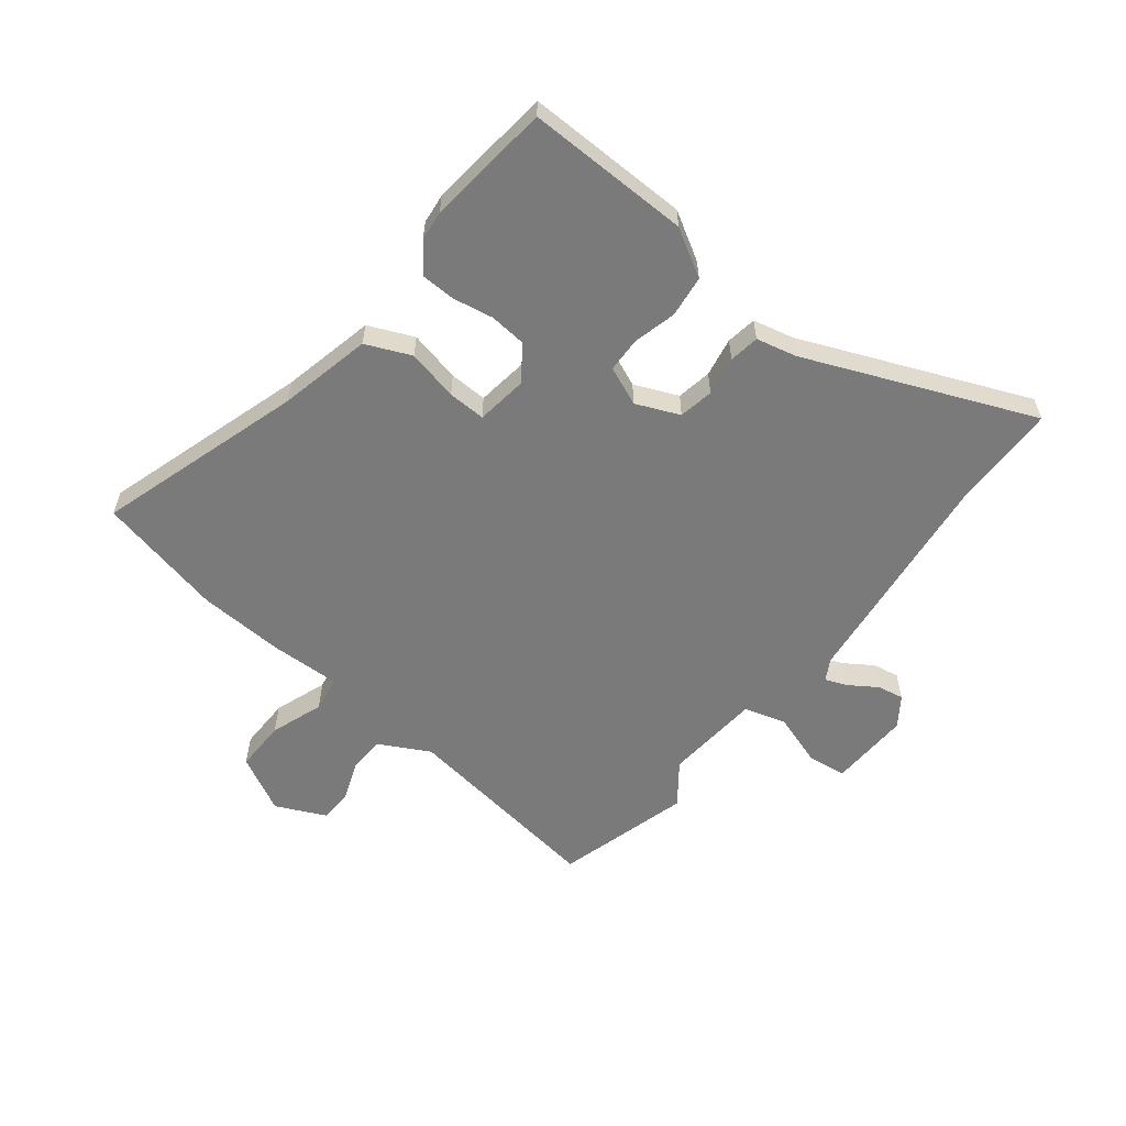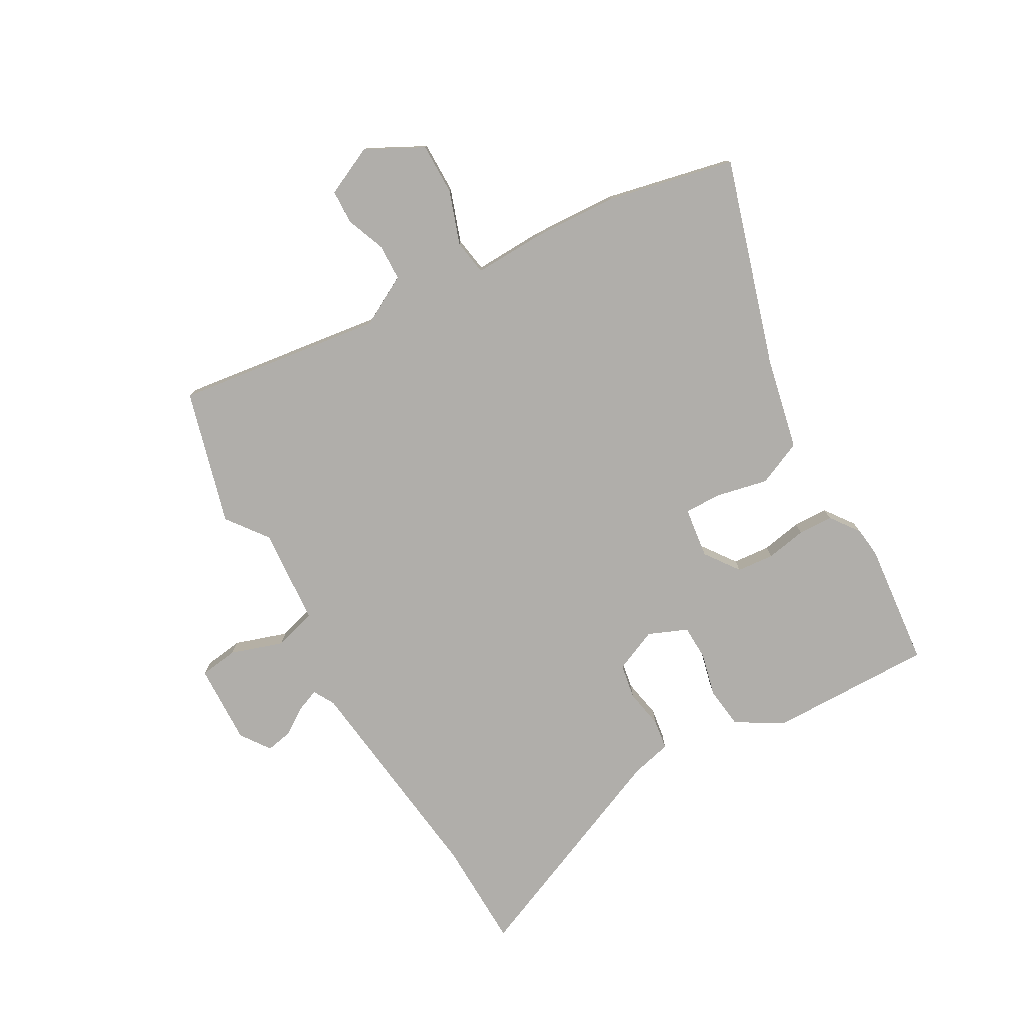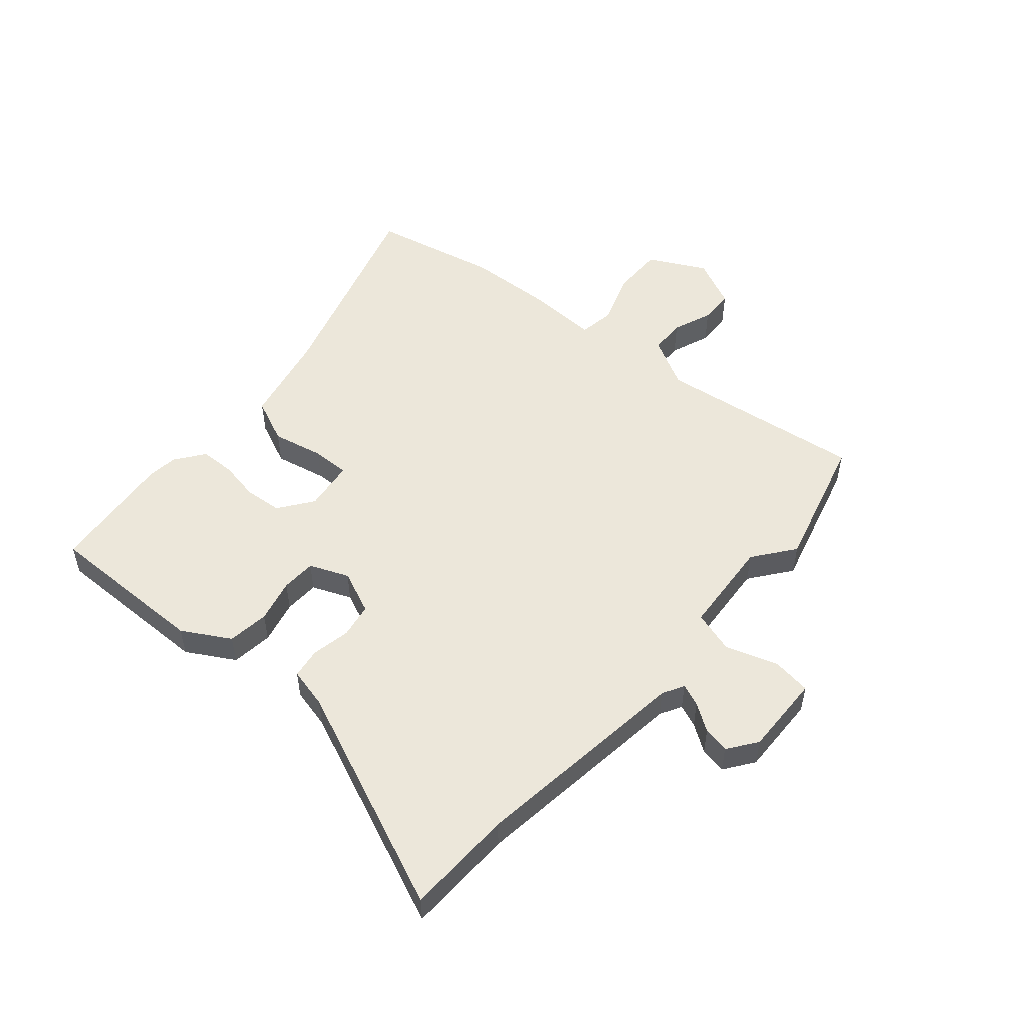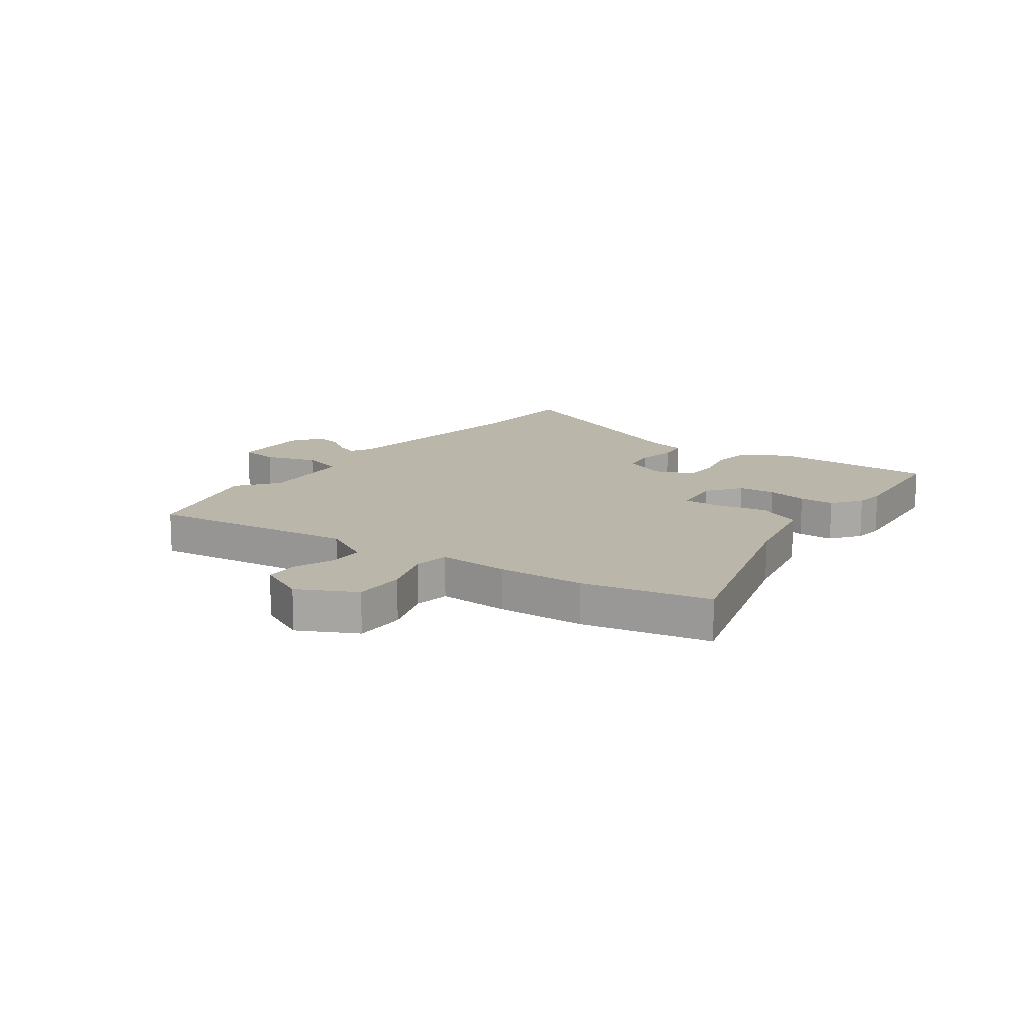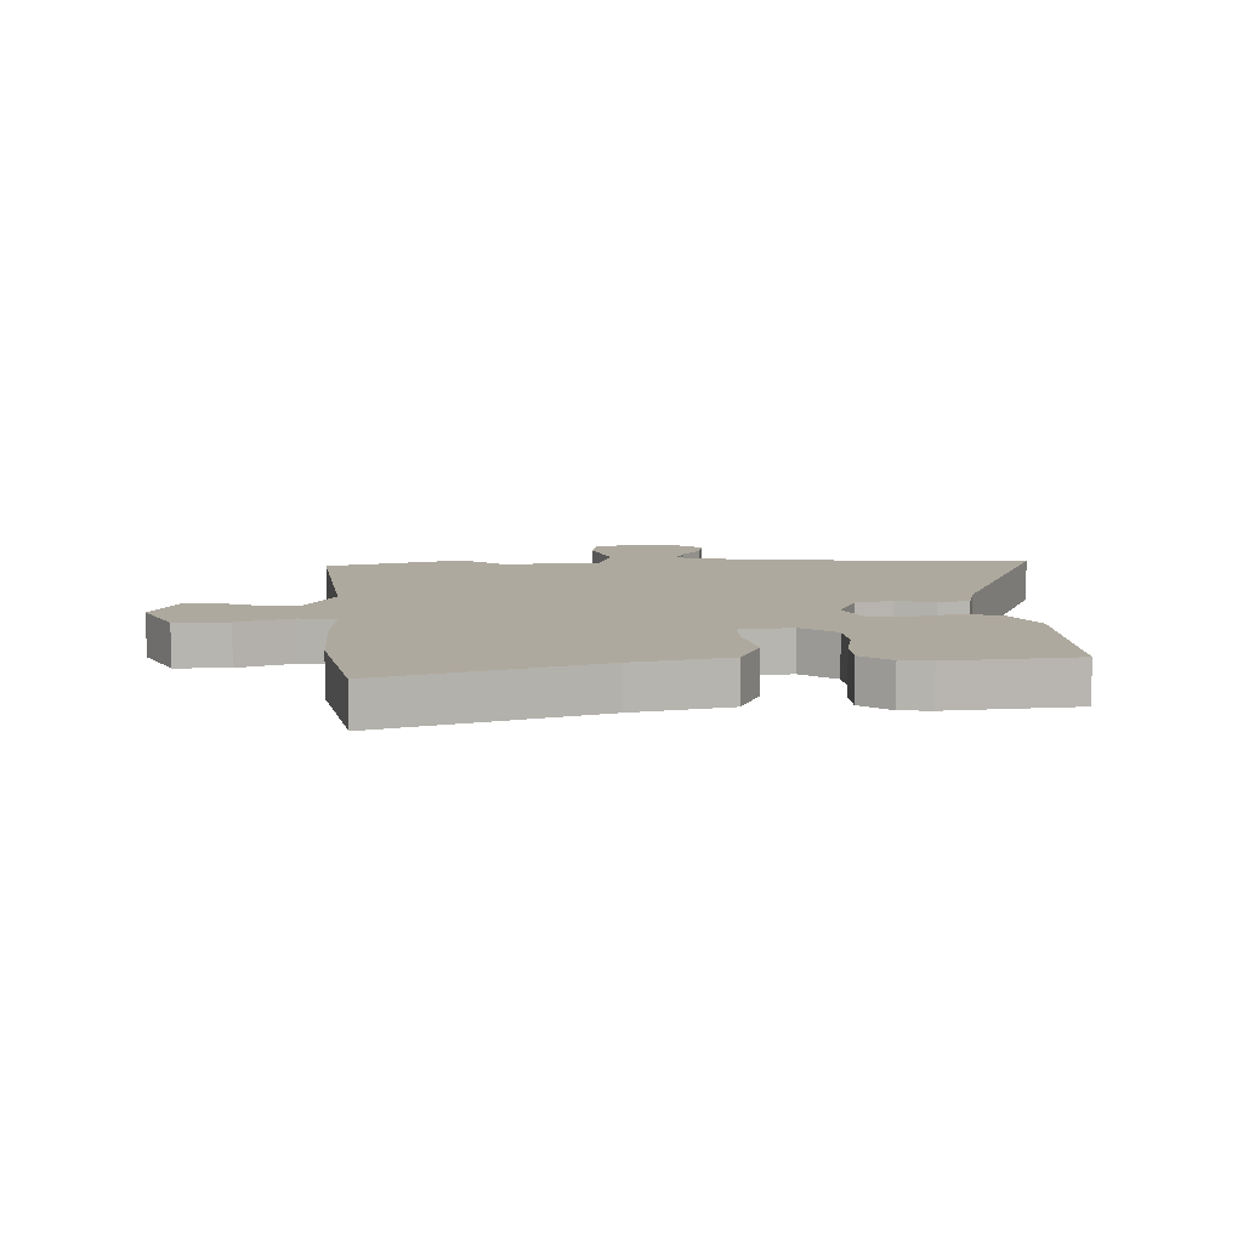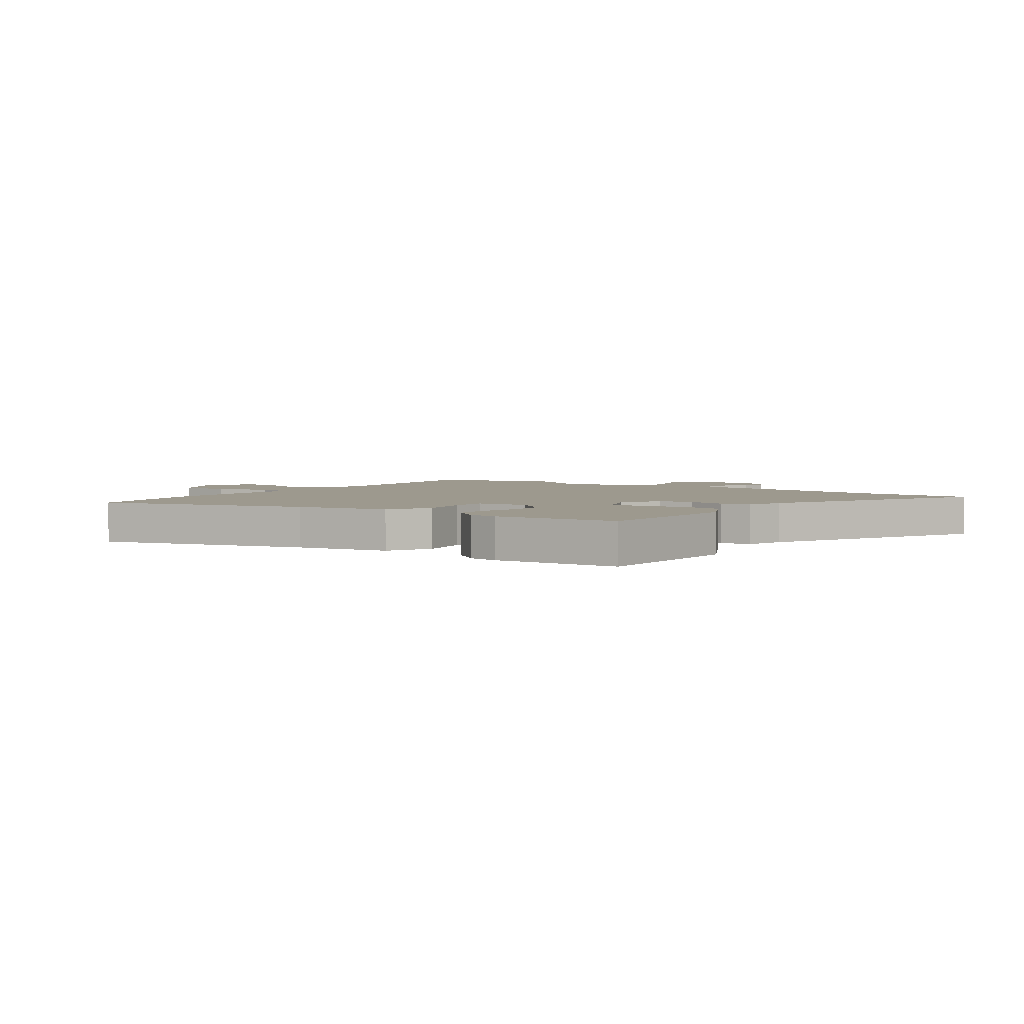
<metadata>
{"format":"obj","ext":"obj","renderer":"f3d","projection":"perspective","resolution":1024,"background":"white","views":[{"elev":-58.1,"azim":-128.3,"up":"+Y"},{"elev":-77.9,"azim":119.6,"up":"+Y"},{"elev":52.2,"azim":-49.0,"up":"+Y"},{"elev":14.0,"azim":126.5,"up":"+Y"},{"elev":9.1,"azim":178.0,"up":"+Y"},{"elev":3.4,"azim":-142.2,"up":"+Y"}]}
</metadata>
<code>
v -0.652 0.07 0.497
v -0.459 0.07 0.501
v -0.066 0.07 0.548
v -0.028 0.07 0.569
v -0.044 0.07 0.609
v -0.076 0.07 0.657
v -0.085 0.07 0.704
v -0.033 0.07 0.741
v 0.111 0.07 0.736
v 0.12 0.07 0.667
v 0.089 0.07 0.574
v 0.111 0.07 0.499
v 0.282 0.07 0.485
v 0.355 0.07 0.54
v 0.594 0.07 0.474
v 0.544 0.07 0.107
v 0.592 0.07 0.017
v 0.656 0.07 0.015
v 0.726 0.07 0.042
v 0.787 0.07 0.04
v 0.828 0.07 -0.048
v 0.775 0.07 -0.149
v 0.683 0.07 -0.148
v 0.589 0.07 -0.115
v 0.526 0.07 -0.125
v 0.53 0.07 -0.249
v 0.522 0.07 -0.403
v 0.472 0.07 -0.628
v 0.106 0.07 -0.516
v -0.058 0.07 -0.48
v -0.093 0.07 -0.4
v -0.073 0.07 -0.309
v -0.071 0.07 -0.242
v -0.162 0.07 -0.23
v -0.223 0.07 -0.274
v -0.229 0.07 -0.34
v -0.216 0.07 -0.412
v -0.218 0.07 -0.474
v -0.27 0.07 -0.512
v -0.323 0.07 -0.518
v -0.545 0.07 -0.495
v -0.54 0.07 -0.204
v -0.491 0.07 -0.12
v -0.417 0.07 -0.111
v -0.34 0.07 -0.13
v -0.278 0.07 -0.128
v -0.249 0.07 -0.059
v -0.282 0.07 0.018
v -0.344 0.07 0.029
v -0.413 0.07 0.016
v -0.467 0.07 0.024
v -0.484 0.07 0.096
v -0.652 0 0.497
v -0.459 0 0.501
v -0.066 0 0.548
v -0.028 0 0.569
v -0.044 0 0.609
v -0.076 0 0.657
v -0.085 0 0.704
v -0.033 0 0.741
v 0.111 0 0.736
v 0.12 0 0.667
v 0.089 0 0.574
v 0.111 0 0.499
v 0.282 0 0.485
v 0.355 0 0.54
v 0.594 0 0.474
v 0.544 0 0.107
v 0.592 0 0.017
v 0.656 0 0.015
v 0.726 0 0.042
v 0.787 0 0.04
v 0.828 0 -0.048
v 0.775 0 -0.149
v 0.683 0 -0.148
v 0.589 0 -0.115
v 0.526 0 -0.125
v 0.53 0 -0.249
v 0.522 0 -0.403
v 0.472 0 -0.628
v 0.106 0 -0.516
v -0.058 0 -0.48
v -0.093 0 -0.4
v -0.073 0 -0.309
v -0.071 0 -0.242
v -0.162 0 -0.23
v -0.223 0 -0.274
v -0.229 0 -0.34
v -0.216 0 -0.412
v -0.218 0 -0.474
v -0.27 0 -0.512
v -0.323 0 -0.518
v -0.545 0 -0.495
v -0.54 0 -0.204
v -0.491 0 -0.12
v -0.417 0 -0.111
v -0.34 0 -0.13
v -0.278 0 -0.128
v -0.249 0 -0.059
v -0.282 0 0.018
v -0.344 0 0.029
v -0.413 0 0.016
v -0.467 0 0.024
v -0.484 0 0.096
f 49 50 51 52
f 52 1 2
f 49 52 2
f 48 49 2
f 47 48 2 3
f 43 44 45
f 42 43 45
f 41 42 45
f 40 41 45
f 39 40 45
f 38 39 45
f 37 38 45
f 36 37 45
f 35 36 45 46
f 34 35 46 47
f 29 30 31 32
f 29 32 33
f 28 29 33
f 27 28 33
f 26 27 33
f 25 26 33
f 22 23 24
f 21 22 24
f 20 21 24
f 19 20 24
f 18 19 24
f 17 18 24 25
f 47 3 4
f 34 47 4
f 33 34 4
f 25 33 4
f 17 25 4
f 16 17 4
f 9 10 11
f 8 9 11
f 7 8 11
f 6 7 11
f 5 6 11
f 5 11 12
f 4 5 12
f 16 4 12
f 13 14 15 16
f 12 13 16
f 104 103 102 101
f 54 53 104
f 54 104 101
f 54 101 100
f 55 54 100 99
f 97 96 95
f 97 95 94
f 97 94 93
f 97 93 92
f 97 92 91
f 97 91 90
f 97 90 89
f 97 89 88
f 98 97 88 87
f 99 98 87 86
f 84 83 82 81
f 85 84 81
f 85 81 80
f 85 80 79
f 85 79 78
f 85 78 77
f 76 75 74
f 76 74 73
f 76 73 72
f 76 72 71
f 76 71 70
f 77 76 70 69
f 56 55 99
f 56 99 86
f 56 86 85
f 56 85 77
f 56 77 69
f 56 69 68
f 63 62 61
f 63 61 60
f 63 60 59
f 63 59 58
f 63 58 57
f 64 63 57
f 64 57 56
f 64 56 68
f 68 67 66 65
f 68 65 64
f 1 53 54 2
f 2 54 55 3
f 3 55 56 4
f 4 56 57 5
f 5 57 58 6
f 6 58 59 7
f 7 59 60 8
f 8 60 61 9
f 9 61 62 10
f 10 62 63 11
f 11 63 64 12
f 12 64 65 13
f 13 65 66 14
f 14 66 67 15
f 15 67 68 16
f 16 68 69 17
f 17 69 70 18
f 18 70 71 19
f 19 71 72 20
f 20 72 73 21
f 21 73 74 22
f 22 74 75 23
f 23 75 76 24
f 24 76 77 25
f 25 77 78 26
f 26 78 79 27
f 27 79 80 28
f 28 80 81 29
f 29 81 82 30
f 30 82 83 31
f 31 83 84 32
f 32 84 85 33
f 33 85 86 34
f 34 86 87 35
f 35 87 88 36
f 36 88 89 37
f 37 89 90 38
f 38 90 91 39
f 39 91 92 40
f 40 92 93 41
f 41 93 94 42
f 42 94 95 43
f 43 95 96 44
f 44 96 97 45
f 45 97 98 46
f 46 98 99 47
f 47 99 100 48
f 48 100 101 49
f 49 101 102 50
f 50 102 103 51
f 51 103 104 52
f 52 104 53 1

</code>
